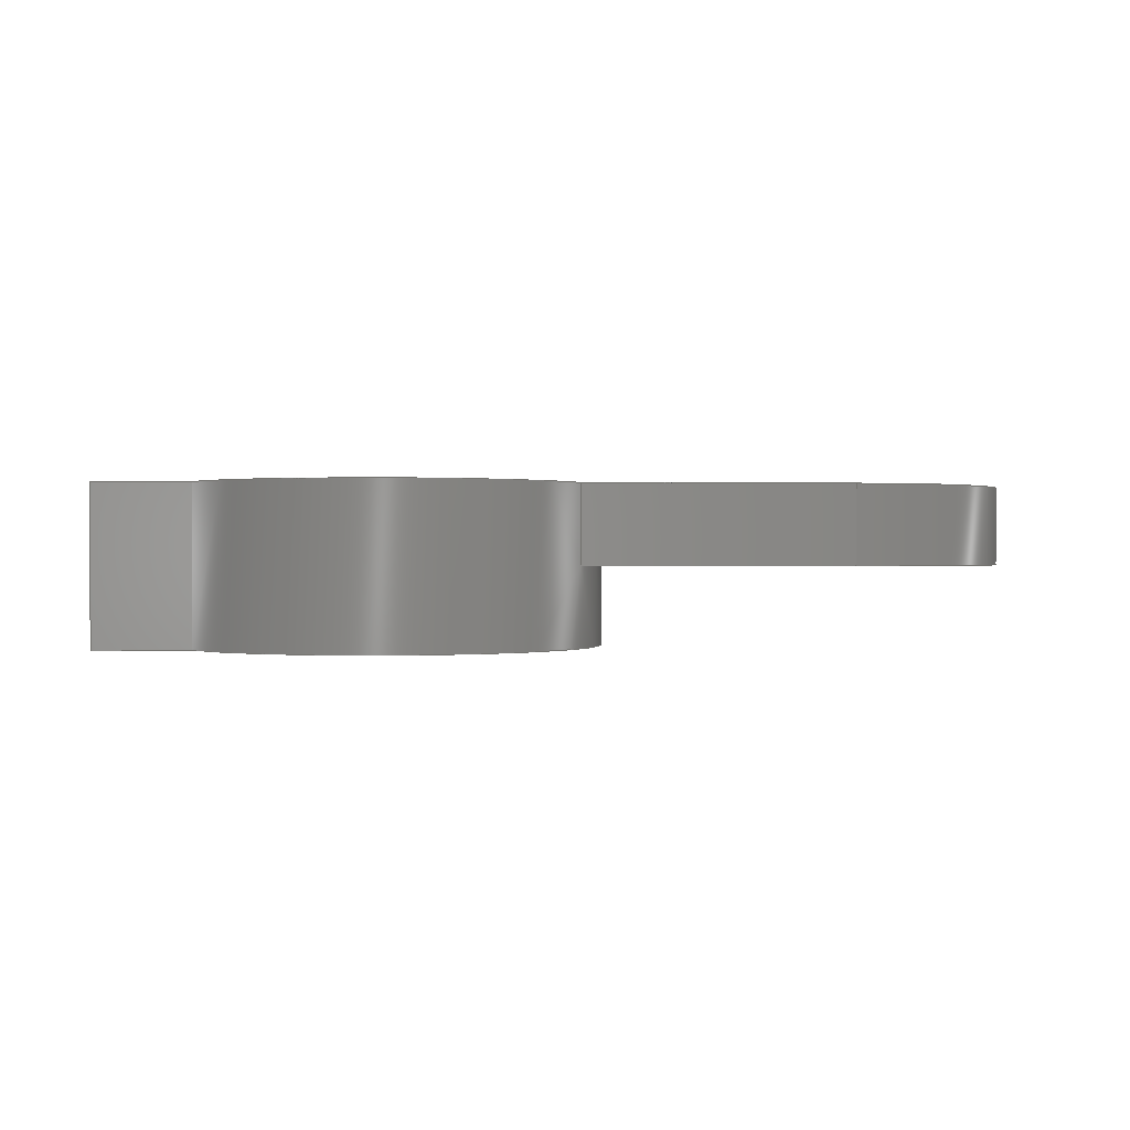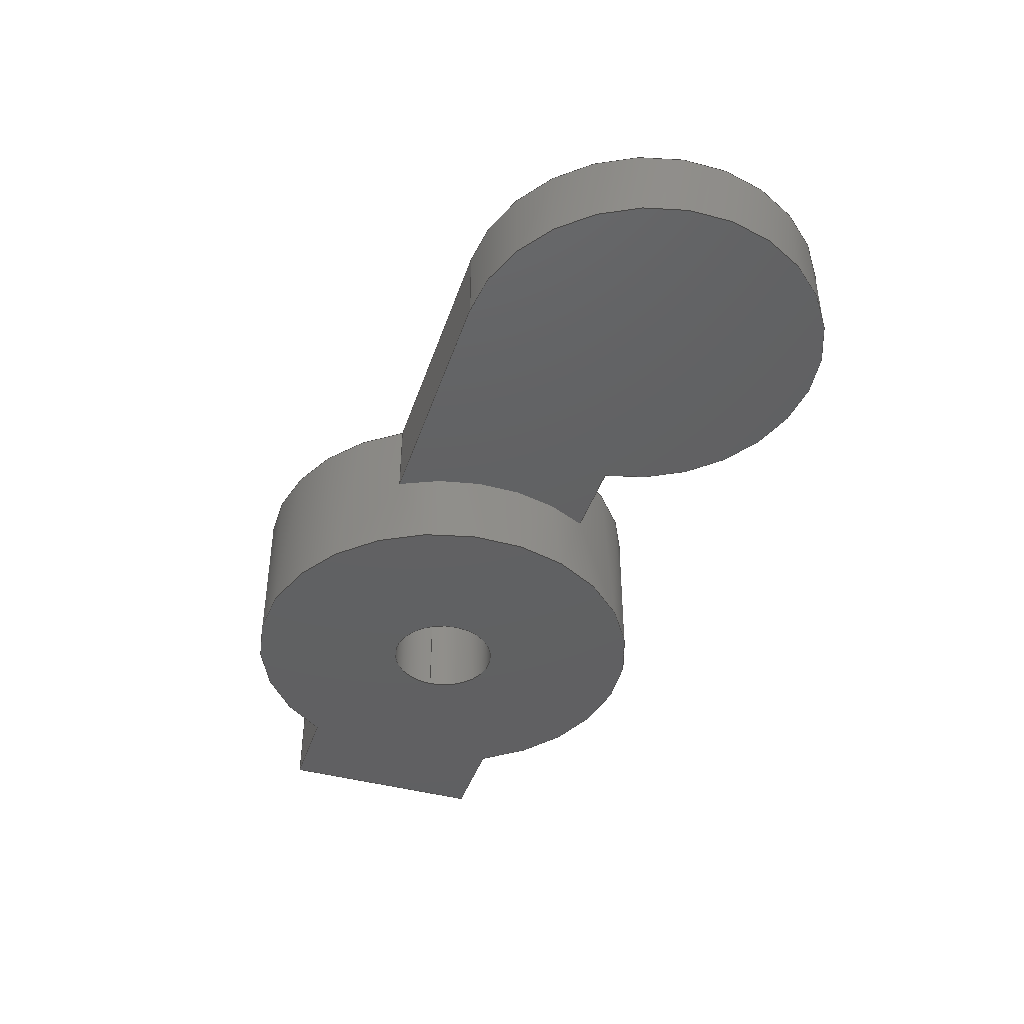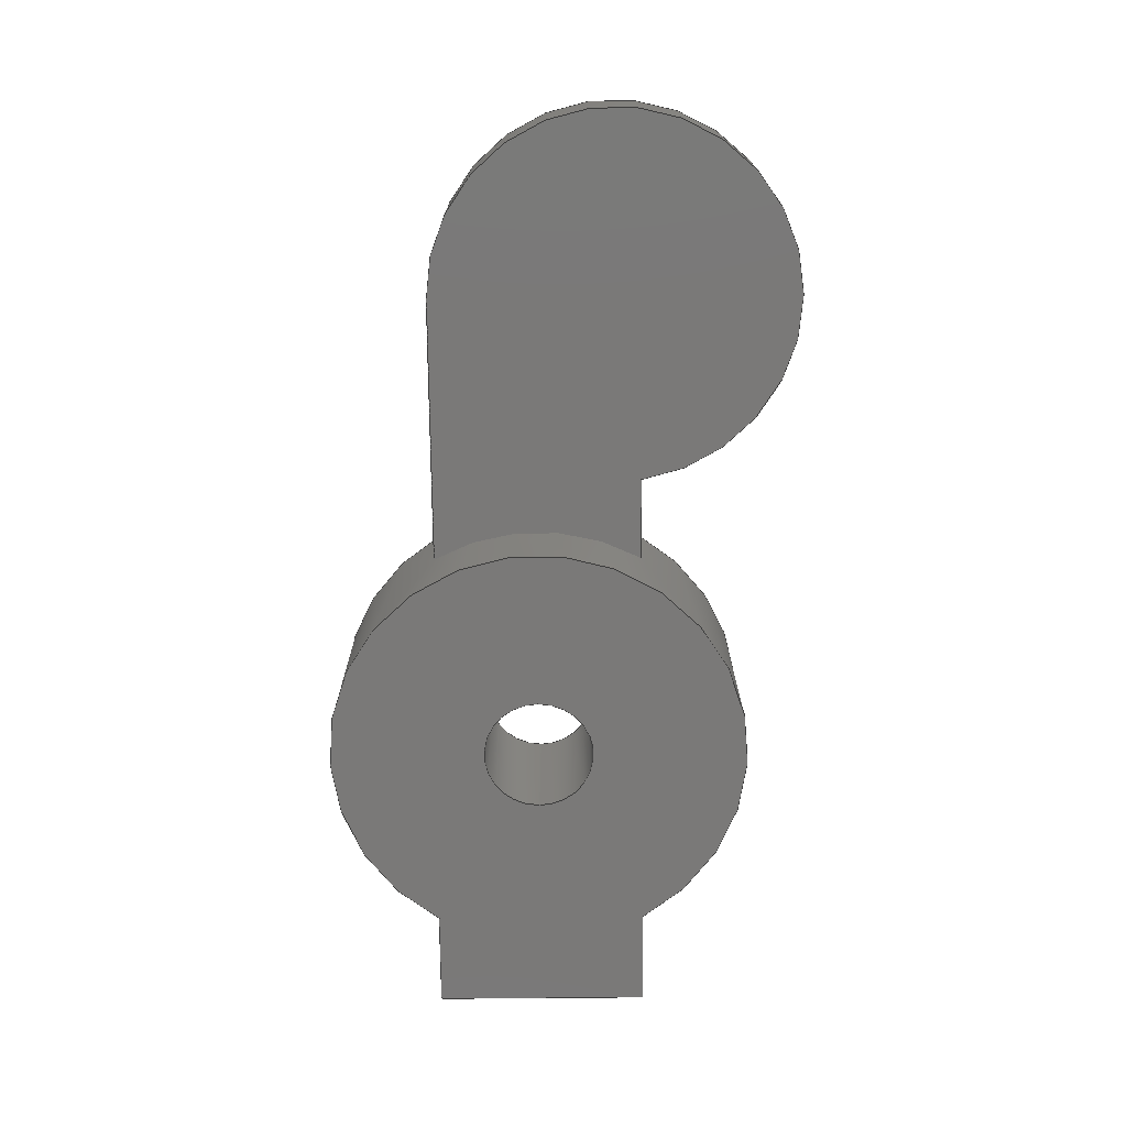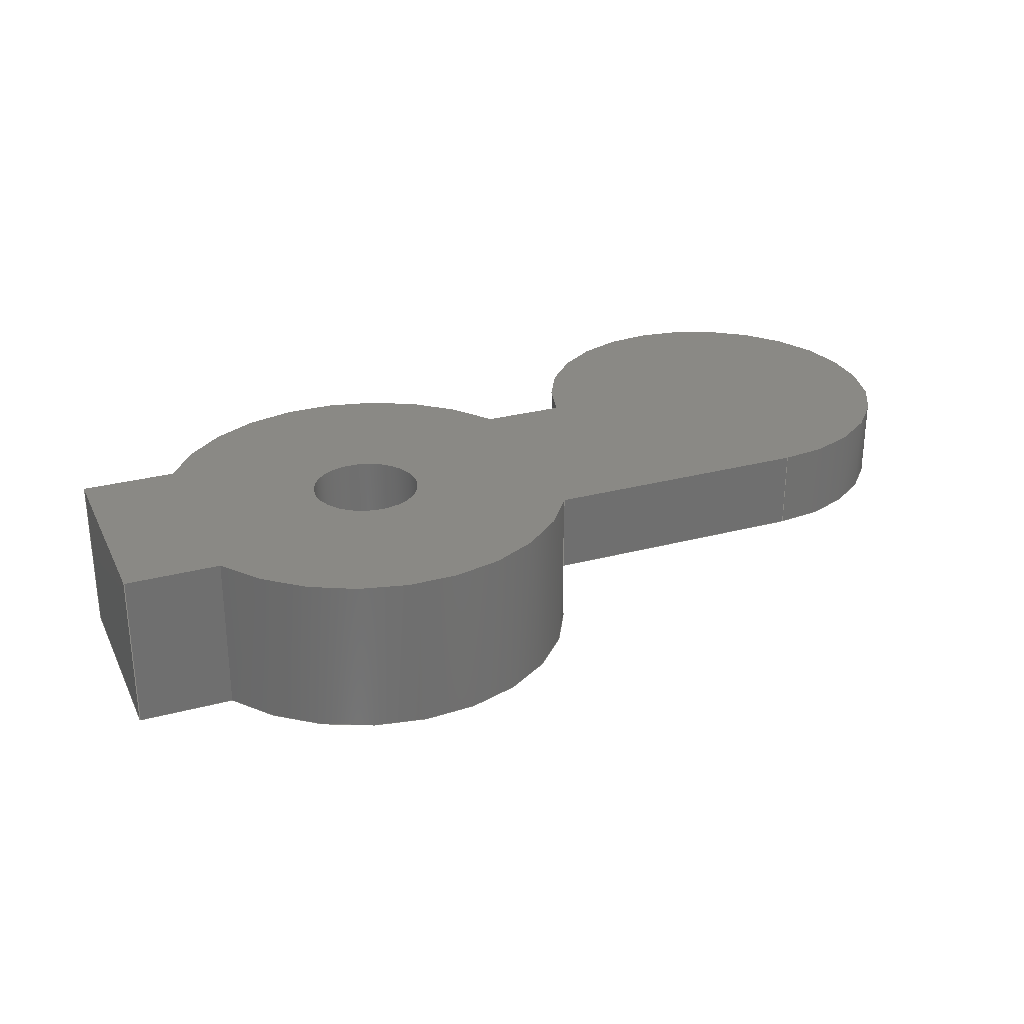
<metadata>
{"format":"step","ext":"step","renderer":"f3d","projection":"perspective","resolution":1024,"background":"white","views":[{"elev":0.3,"azim":175.7,"up":"+Z"},{"elev":-42.6,"azim":-108.0,"up":"+Z"},{"elev":-72.3,"azim":-89.5,"up":"+Z"},{"elev":28.2,"azim":158.0,"up":"+Z"}]}
</metadata>
<code>
ISO-10303-21;
DATA;
#1=SHAPE_REPRESENTATION_RELATIONSHIP('','',#204,#2);
#2=ADVANCED_BREP_SHAPE_REPRESENTATION('',(#202),#340);
#3=LINE('',#290,#21);
#4=LINE('',#293,#22);
#5=LINE('',#297,#23);
#6=LINE('',#299,#24);
#7=LINE('',#301,#25);
#8=LINE('',#303,#26);
#9=LINE('',#305,#27);
#10=LINE('',#308,#28);
#11=LINE('',#310,#29);
#12=LINE('',#312,#30);
#13=LINE('',#314,#31);
#14=LINE('',#320,#32);
#15=LINE('',#321,#33);
#16=LINE('',#325,#34);
#17=LINE('',#328,#35);
#18=LINE('',#329,#36);
#19=LINE('',#334,#37);
#20=LINE('',#336,#38);
#21=VECTOR('',#235,1);
#22=VECTOR('',#236,1);
#23=VECTOR('',#239,1);
#24=VECTOR('',#242,1);
#25=VECTOR('',#243,1);
#26=VECTOR('',#244,1);
#27=VECTOR('',#247,1);
#28=VECTOR('',#248,1);
#29=VECTOR('',#249,1);
#30=VECTOR('',#250,1);
#31=VECTOR('',#253,1);
#32=VECTOR('',#258,1);
#33=VECTOR('',#259,1);
#34=VECTOR('',#264,1);
#35=VECTOR('',#265,1);
#36=VECTOR('',#266,1);
#37=VECTOR('',#275,1);
#38=VECTOR('',#278,1);
#39=PLANE('',#209);
#40=PLANE('',#211);
#41=PLANE('',#212);
#42=PLANE('',#217);
#43=PLANE('',#221);
#44=PLANE('',#222);
#45=PLANE('',#223);
#46=PLANE('',#224);
#47=ORIENTED_EDGE('',*,*,#99,.F.);
#48=ORIENTED_EDGE('',*,*,#100,.T.);
#49=ORIENTED_EDGE('',*,*,#99,.T.);
#50=ORIENTED_EDGE('',*,*,#101,.F.);
#51=ORIENTED_EDGE('',*,*,#102,.F.);
#52=ORIENTED_EDGE('',*,*,#103,.F.);
#53=ORIENTED_EDGE('',*,*,#104,.T.);
#54=ORIENTED_EDGE('',*,*,#101,.T.);
#55=ORIENTED_EDGE('',*,*,#105,.F.);
#56=ORIENTED_EDGE('',*,*,#106,.F.);
#57=ORIENTED_EDGE('',*,*,#107,.T.);
#58=ORIENTED_EDGE('',*,*,#108,.F.);
#59=ORIENTED_EDGE('',*,*,#109,.F.);
#60=ORIENTED_EDGE('',*,*,#110,.T.);
#61=ORIENTED_EDGE('',*,*,#111,.T.);
#62=ORIENTED_EDGE('',*,*,#112,.T.);
#63=ORIENTED_EDGE('',*,*,#113,.F.);
#64=ORIENTED_EDGE('',*,*,#111,.F.);
#65=ORIENTED_EDGE('',*,*,#114,.F.);
#66=ORIENTED_EDGE('',*,*,#115,.T.);
#67=ORIENTED_EDGE('',*,*,#103,.T.);
#68=ORIENTED_EDGE('',*,*,#116,.F.);
#69=ORIENTED_EDGE('',*,*,#117,.F.);
#70=ORIENTED_EDGE('',*,*,#118,.T.);
#71=ORIENTED_EDGE('',*,*,#119,.T.);
#72=ORIENTED_EDGE('',*,*,#112,.F.);
#73=ORIENTED_EDGE('',*,*,#120,.F.);
#74=ORIENTED_EDGE('',*,*,#109,.T.);
#75=ORIENTED_EDGE('',*,*,#121,.T.);
#76=ORIENTED_EDGE('',*,*,#118,.F.);
#77=ORIENTED_EDGE('',*,*,#122,.F.);
#78=ORIENTED_EDGE('',*,*,#123,.F.);
#79=ORIENTED_EDGE('',*,*,#116,.T.);
#80=ORIENTED_EDGE('',*,*,#102,.T.);
#81=ORIENTED_EDGE('',*,*,#107,.F.);
#82=ORIENTED_EDGE('',*,*,#115,.F.);
#83=ORIENTED_EDGE('',*,*,#124,.T.);
#84=ORIENTED_EDGE('',*,*,#105,.T.);
#85=ORIENTED_EDGE('',*,*,#104,.F.);
#86=ORIENTED_EDGE('',*,*,#100,.F.);
#87=ORIENTED_EDGE('',*,*,#124,.F.);
#88=ORIENTED_EDGE('',*,*,#114,.T.);
#89=ORIENTED_EDGE('',*,*,#110,.F.);
#90=ORIENTED_EDGE('',*,*,#122,.T.);
#91=ORIENTED_EDGE('',*,*,#120,.T.);
#92=ORIENTED_EDGE('',*,*,#117,.T.);
#93=ORIENTED_EDGE('',*,*,#123,.T.);
#94=ORIENTED_EDGE('',*,*,#106,.T.);
#95=ORIENTED_EDGE('',*,*,#108,.T.);
#96=ORIENTED_EDGE('',*,*,#113,.T.);
#97=ORIENTED_EDGE('',*,*,#119,.F.);
#98=ORIENTED_EDGE('',*,*,#121,.F.);
#99=EDGE_CURVE('',#125,#125,#143,.T.);
#100=EDGE_CURVE('',#126,#126,#144,.T.);
#101=EDGE_CURVE('',#127,#128,#3,.T.);
#102=EDGE_CURVE('',#129,#127,#4,.T.);
#103=EDGE_CURVE('',#130,#129,#145,.T.);
#104=EDGE_CURVE('',#130,#128,#5,.T.);
#105=EDGE_CURVE('',#131,#128,#6,.T.);
#106=EDGE_CURVE('',#132,#131,#7,.T.);
#107=EDGE_CURVE('',#132,#127,#8,.T.);
#108=EDGE_CURVE('',#133,#134,#9,.T.);
#109=EDGE_CURVE('',#135,#133,#10,.T.);
#110=EDGE_CURVE('',#135,#136,#11,.T.);
#111=EDGE_CURVE('',#136,#134,#12,.T.);
#112=EDGE_CURVE('',#137,#138,#13,.T.);
#113=EDGE_CURVE('',#134,#138,#146,.T.);
#114=EDGE_CURVE('',#139,#136,#147,.T.);
#115=EDGE_CURVE('',#139,#130,#14,.T.);
#116=EDGE_CURVE('',#140,#129,#15,.T.);
#117=EDGE_CURVE('',#137,#140,#148,.T.);
#118=EDGE_CURVE('',#141,#142,#16,.T.);
#119=EDGE_CURVE('',#142,#138,#17,.T.);
#120=EDGE_CURVE('',#141,#137,#18,.T.);
#121=EDGE_CURVE('',#133,#142,#149,.T.);
#122=EDGE_CURVE('',#135,#141,#150,.T.);
#123=EDGE_CURVE('',#140,#132,#19,.T.);
#124=EDGE_CURVE('',#139,#131,#20,.T.);
#125=VERTEX_POINT('',#286);
#126=VERTEX_POINT('',#288);
#127=VERTEX_POINT('',#291);
#128=VERTEX_POINT('',#292);
#129=VERTEX_POINT('',#294);
#130=VERTEX_POINT('',#296);
#131=VERTEX_POINT('',#300);
#132=VERTEX_POINT('',#302);
#133=VERTEX_POINT('',#306);
#134=VERTEX_POINT('',#307);
#135=VERTEX_POINT('',#309);
#136=VERTEX_POINT('',#311);
#137=VERTEX_POINT('',#315);
#138=VERTEX_POINT('',#316);
#139=VERTEX_POINT('',#319);
#140=VERTEX_POINT('',#322);
#141=VERTEX_POINT('',#326);
#142=VERTEX_POINT('',#327);
#143=CIRCLE('',#207,0.00105);
#144=CIRCLE('',#208,0.00105);
#145=CIRCLE('',#210,0.004);
#146=CIRCLE('',#214,0.004);
#147=CIRCLE('',#215,0.004);
#148=CIRCLE('',#216,0.004);
#149=CIRCLE('',#219,0.0035);
#150=CIRCLE('',#220,0.0035);
#151=EDGE_LOOP('',(#47));
#152=EDGE_LOOP('',(#48));
#153=EDGE_LOOP('',(#49));
#154=EDGE_LOOP('',(#50,#51,#52,#53));
#155=EDGE_LOOP('',(#54,#55,#56,#57));
#156=EDGE_LOOP('',(#58,#59,#60,#61));
#157=EDGE_LOOP('',(#62,#63,#64,#65,#66,#67,#68,#69));
#158=EDGE_LOOP('',(#70,#71,#72,#73));
#159=EDGE_LOOP('',(#74,#75,#76,#77));
#160=EDGE_LOOP('',(#78,#79,#80,#81));
#161=EDGE_LOOP('',(#82,#83,#84,#85));
#162=EDGE_LOOP('',(#86));
#163=EDGE_LOOP('',(#87,#88,#89,#90,#91,#92,#93,#94));
#164=EDGE_LOOP('',(#95,#96,#97,#98));
#165=FACE_BOUND('',#151,.T.);
#166=FACE_BOUND('',#152,.T.);
#167=FACE_BOUND('',#153,.T.);
#168=FACE_BOUND('',#154,.T.);
#169=FACE_BOUND('',#155,.T.);
#170=FACE_BOUND('',#156,.T.);
#171=FACE_BOUND('',#157,.T.);
#172=FACE_BOUND('',#158,.T.);
#173=FACE_BOUND('',#159,.T.);
#174=FACE_BOUND('',#160,.T.);
#175=FACE_BOUND('',#161,.T.);
#176=FACE_BOUND('',#162,.T.);
#177=FACE_BOUND('',#163,.T.);
#178=FACE_BOUND('',#164,.T.);
#179=CYLINDRICAL_SURFACE('',#206,0.00105);
#180=CYLINDRICAL_SURFACE('',#213,0.004);
#181=CYLINDRICAL_SURFACE('',#218,0.0035);
#182=ADVANCED_FACE('',(#165,#166),#179,.F.);
#183=ADVANCED_FACE('',(#167,#168),#39,.F.);
#184=ADVANCED_FACE('',(#169),#40,.F.);
#185=ADVANCED_FACE('',(#170),#41,.T.);
#186=ADVANCED_FACE('',(#171),#180,.T.);
#187=ADVANCED_FACE('',(#172),#42,.F.);
#188=ADVANCED_FACE('',(#173),#181,.T.);
#189=ADVANCED_FACE('',(#174),#43,.F.);
#190=ADVANCED_FACE('',(#175),#44,.T.);
#191=ADVANCED_FACE('',(#176,#177),#45,.T.);
#192=ADVANCED_FACE('',(#178),#46,.F.);
#193=CLOSED_SHELL('',(#182,#183,#184,#185,#186,#187,#188,#189,#190,#191,
#192));
#194=STYLED_ITEM('',(#195),#202);
#195=PRESENTATION_STYLE_ASSIGNMENT((#196));
#196=SURFACE_STYLE_USAGE(.BOTH.,#197);
#197=SURFACE_SIDE_STYLE('',(#198));
#198=SURFACE_STYLE_FILL_AREA(#199);
#199=FILL_AREA_STYLE('',(#200));
#200=FILL_AREA_STYLE_COLOUR('',#201);
#201=COLOUR_RGB('',0.6157,0.8118,0.9294);
#202=MANIFOLD_SOLID_BREP('bottom 1',#193);
#203=SHAPE_DEFINITION_REPRESENTATION(#345,#204);
#204=SHAPE_REPRESENTATION('bottom 1',(#205),#340);
#205=AXIS2_PLACEMENT_3D('',#283,#225,#226);
#206=AXIS2_PLACEMENT_3D('',#284,#227,#228);
#207=AXIS2_PLACEMENT_3D('',#285,#229,#230);
#208=AXIS2_PLACEMENT_3D('',#287,#231,#232);
#209=AXIS2_PLACEMENT_3D('',#289,#233,#234);
#210=AXIS2_PLACEMENT_3D('',#295,#237,#238);
#211=AXIS2_PLACEMENT_3D('',#298,#240,#241);
#212=AXIS2_PLACEMENT_3D('',#304,#245,#246);
#213=AXIS2_PLACEMENT_3D('',#313,#251,#252);
#214=AXIS2_PLACEMENT_3D('',#317,#254,#255);
#215=AXIS2_PLACEMENT_3D('',#318,#256,#257);
#216=AXIS2_PLACEMENT_3D('',#323,#260,#261);
#217=AXIS2_PLACEMENT_3D('',#324,#262,#263);
#218=AXIS2_PLACEMENT_3D('',#330,#267,#268);
#219=AXIS2_PLACEMENT_3D('',#331,#269,#270);
#220=AXIS2_PLACEMENT_3D('',#332,#271,#272);
#221=AXIS2_PLACEMENT_3D('',#333,#273,#274);
#222=AXIS2_PLACEMENT_3D('',#335,#276,#277);
#223=AXIS2_PLACEMENT_3D('',#337,#279,#280);
#224=AXIS2_PLACEMENT_3D('',#338,#281,#282);
#225=DIRECTION('',(0,0,1));
#226=DIRECTION('',(1,0,0));
#227=DIRECTION('',(0,0,-1));
#228=DIRECTION('',(-1,0,0));
#229=DIRECTION('',(0,0,1));
#230=DIRECTION('',(1,0,0));
#231=DIRECTION('',(0,0,1));
#232=DIRECTION('',(1,0,0));
#233=DIRECTION('',(0,0,1));
#234=DIRECTION('',(1,0,0));
#235=DIRECTION('',(0,1,0));
#236=DIRECTION('',(1,0,0));
#237=DIRECTION('',(0,0,1));
#238=DIRECTION('',(1,0,0));
#239=DIRECTION('',(1,0,0));
#240=DIRECTION('',(-1,0,0));
#241=DIRECTION('',(0,0,1));
#242=DIRECTION('',(0,0,-1));
#243=DIRECTION('',(0,1,0));
#244=DIRECTION('',(0,0,-1));
#245=DIRECTION('',(0,1,0));
#246=DIRECTION('',(0,0,1));
#247=DIRECTION('',(1,0,0));
#248=DIRECTION('',(0,0,-1));
#249=DIRECTION('',(1,0,0));
#250=DIRECTION('',(0,0,-1));
#251=DIRECTION('',(0,0,-1));
#252=DIRECTION('',(-1,0,0));
#253=DIRECTION('',(0,0,-1));
#254=DIRECTION('',(0,0,1));
#255=DIRECTION('',(1,0,0));
#256=DIRECTION('',(0,0,1));
#257=DIRECTION('',(1,0,0));
#258=DIRECTION('',(0,0,-1));
#259=DIRECTION('',(0,0,-1));
#260=DIRECTION('',(0,0,1));
#261=DIRECTION('',(1,0,0));
#262=DIRECTION('',(0,1,0));
#263=DIRECTION('',(0,0,1));
#264=DIRECTION('',(0,0,-1));
#265=DIRECTION('',(1,0,0));
#266=DIRECTION('',(1,0,0));
#267=DIRECTION('',(0,0,-1));
#268=DIRECTION('',(-1,0,0));
#269=DIRECTION('',(0,0,1));
#270=DIRECTION('',(1,0,0));
#271=DIRECTION('',(0,0,1));
#272=DIRECTION('',(1,0,0));
#273=DIRECTION('',(0,1,0));
#274=DIRECTION('',(0,0,1));
#275=DIRECTION('',(1,0,0));
#276=DIRECTION('',(0,1,0));
#277=DIRECTION('',(0,0,1));
#278=DIRECTION('',(1,0,0));
#279=DIRECTION('',(0,0,1));
#280=DIRECTION('',(1,0,0));
#281=DIRECTION('',(0,0,1));
#282=DIRECTION('',(1,0,0));
#283=CARTESIAN_POINT('',(0,0,0));
#284=CARTESIAN_POINT('',(-0.01709,0.007933,0.005));
#285=CARTESIAN_POINT('',(-0.01709,0.007933,0));
#286=CARTESIAN_POINT('',(-0.01604,0.007933,0));
#287=CARTESIAN_POINT('',(-0.01709,0.007933,0.003));
#288=CARTESIAN_POINT('',(-0.01604,0.007933,0.003));
#289=CARTESIAN_POINT('',(0.01045,0.01035,0));
#290=CARTESIAN_POINT('',(-0.01184,0.007933,0));
#291=CARTESIAN_POINT('',(-0.01184,0.005933,0));
#292=CARTESIAN_POINT('',(-0.01184,0.009933,0));
#293=CARTESIAN_POINT('',(0.02989,0.005933,0));
#294=CARTESIAN_POINT('',(-0.01363,0.005933,0));
#295=CARTESIAN_POINT('',(-0.01709,0.007933,0));
#296=CARTESIAN_POINT('',(-0.01363,0.009933,0));
#297=CARTESIAN_POINT('',(0.007888,0.009933,0));
#298=CARTESIAN_POINT('',(-0.01184,0.007933,0.003));
#299=CARTESIAN_POINT('',(-0.01184,0.009933,0.003));
#300=CARTESIAN_POINT('',(-0.01184,0.009933,0.003));
#301=CARTESIAN_POINT('',(-0.01184,0.007933,0.003));
#302=CARTESIAN_POINT('',(-0.01184,0.005933,0.003));
#303=CARTESIAN_POINT('',(-0.01184,0.005933,0.003));
#304=CARTESIAN_POINT('',(-0.02308,0.009933,0.005));
#305=CARTESIAN_POINT('',(-0.02308,0.009933,0.0015));
#306=CARTESIAN_POINT('',(-0.02559,0.009933,0.0015));
#307=CARTESIAN_POINT('',(-0.02056,0.009933,0.0015));
#308=CARTESIAN_POINT('',(-0.02559,0.009933,0.005));
#309=CARTESIAN_POINT('',(-0.02559,0.009933,0.003));
#310=CARTESIAN_POINT('',(-0.02308,0.009933,0.003));
#311=CARTESIAN_POINT('',(-0.02056,0.009933,0.003));
#312=CARTESIAN_POINT('',(-0.02056,0.009933,0.005));
#313=CARTESIAN_POINT('',(-0.01709,0.007933,0.005));
#314=CARTESIAN_POINT('',(-0.02056,0.005933,0.005));
#315=CARTESIAN_POINT('',(-0.02056,0.005933,0.003));
#316=CARTESIAN_POINT('',(-0.02056,0.005933,0.0015));
#317=CARTESIAN_POINT('',(-0.01709,0.007933,0.0015));
#318=CARTESIAN_POINT('',(-0.01709,0.007933,0.003));
#319=CARTESIAN_POINT('',(-0.01363,0.009933,0.003));
#320=CARTESIAN_POINT('',(-0.01363,0.009933,0.005));
#321=CARTESIAN_POINT('',(-0.01363,0.005933,0.005));
#322=CARTESIAN_POINT('',(-0.01363,0.005933,0.003));
#323=CARTESIAN_POINT('',(-0.01709,0.007933,0.003));
#324=CARTESIAN_POINT('',(-0.02134,0.005933,0.005));
#325=CARTESIAN_POINT('',(-0.02213,0.005933,0.005));
#326=CARTESIAN_POINT('',(-0.02213,0.005933,0.003));
#327=CARTESIAN_POINT('',(-0.02213,0.005933,0.0015));
#328=CARTESIAN_POINT('',(-0.02308,0.005933,0.0015));
#329=CARTESIAN_POINT('',(-0.02134,0.005933,0.003));
#330=CARTESIAN_POINT('',(-0.02559,0.006433,0.005));
#331=CARTESIAN_POINT('',(-0.02559,0.006433,0.0015));
#332=CARTESIAN_POINT('',(-0.02559,0.006433,0.003));
#333=CARTESIAN_POINT('',(0.02989,0.005933,0.005));
#334=CARTESIAN_POINT('',(0.02989,0.005933,0.003));
#335=CARTESIAN_POINT('',(0.007888,0.009933,0.005));
#336=CARTESIAN_POINT('',(0.007888,0.009933,0.003));
#337=CARTESIAN_POINT('',(0.01531,0.01006,0.003));
#338=CARTESIAN_POINT('',(0.01045,0.01035,0.0015));
#339=MECHANICAL_DESIGN_GEOMETRIC_PRESENTATION_REPRESENTATION('',(#194),
#340);
#340=(
GEOMETRIC_REPRESENTATION_CONTEXT(3)
GLOBAL_UNCERTAINTY_ASSIGNED_CONTEXT((#341))
GLOBAL_UNIT_ASSIGNED_CONTEXT((#344,#343,#342))
REPRESENTATION_CONTEXT('bottom 1','TOP_LEVEL_ASSEMBLY_PART')
);
#341=UNCERTAINTY_MEASURE_WITH_UNIT(LENGTH_MEASURE(5e-06),#344,
'DISTANCE_ACCURACY_VALUE','Maximum Tolerance applied to model');
#342=(
NAMED_UNIT(*)
SI_UNIT($,.STERADIAN.)
SOLID_ANGLE_UNIT()
);
#343=(
NAMED_UNIT(*)
PLANE_ANGLE_UNIT()
SI_UNIT($,.RADIAN.)
);
#344=(
LENGTH_UNIT()
NAMED_UNIT(*)
SI_UNIT($,.METRE.)
);
#345=PRODUCT_DEFINITION_SHAPE('','',#346);
#346=PRODUCT_DEFINITION('','',#348,#347);
#347=PRODUCT_DEFINITION_CONTEXT('',#354,'design');
#348=PRODUCT_DEFINITION_FORMATION_WITH_SPECIFIED_SOURCE('','',#350,
 .NOT_KNOWN.);
#349=PRODUCT_RELATED_PRODUCT_CATEGORY('','',(#350));
#350=PRODUCT('bottom 1','bottom 1','bottom 1',(#352));
#351=PRODUCT_CATEGORY('','');
#352=PRODUCT_CONTEXT('',#354,'mechanical');
#353=APPLICATION_PROTOCOL_DEFINITION('international standard',
'ap242_managed_model_based_3d_engineering',2011,#354);
#354=APPLICATION_CONTEXT('managed model based 3d engineering');
ENDSEC;
END-ISO-10303-21;

</code>
